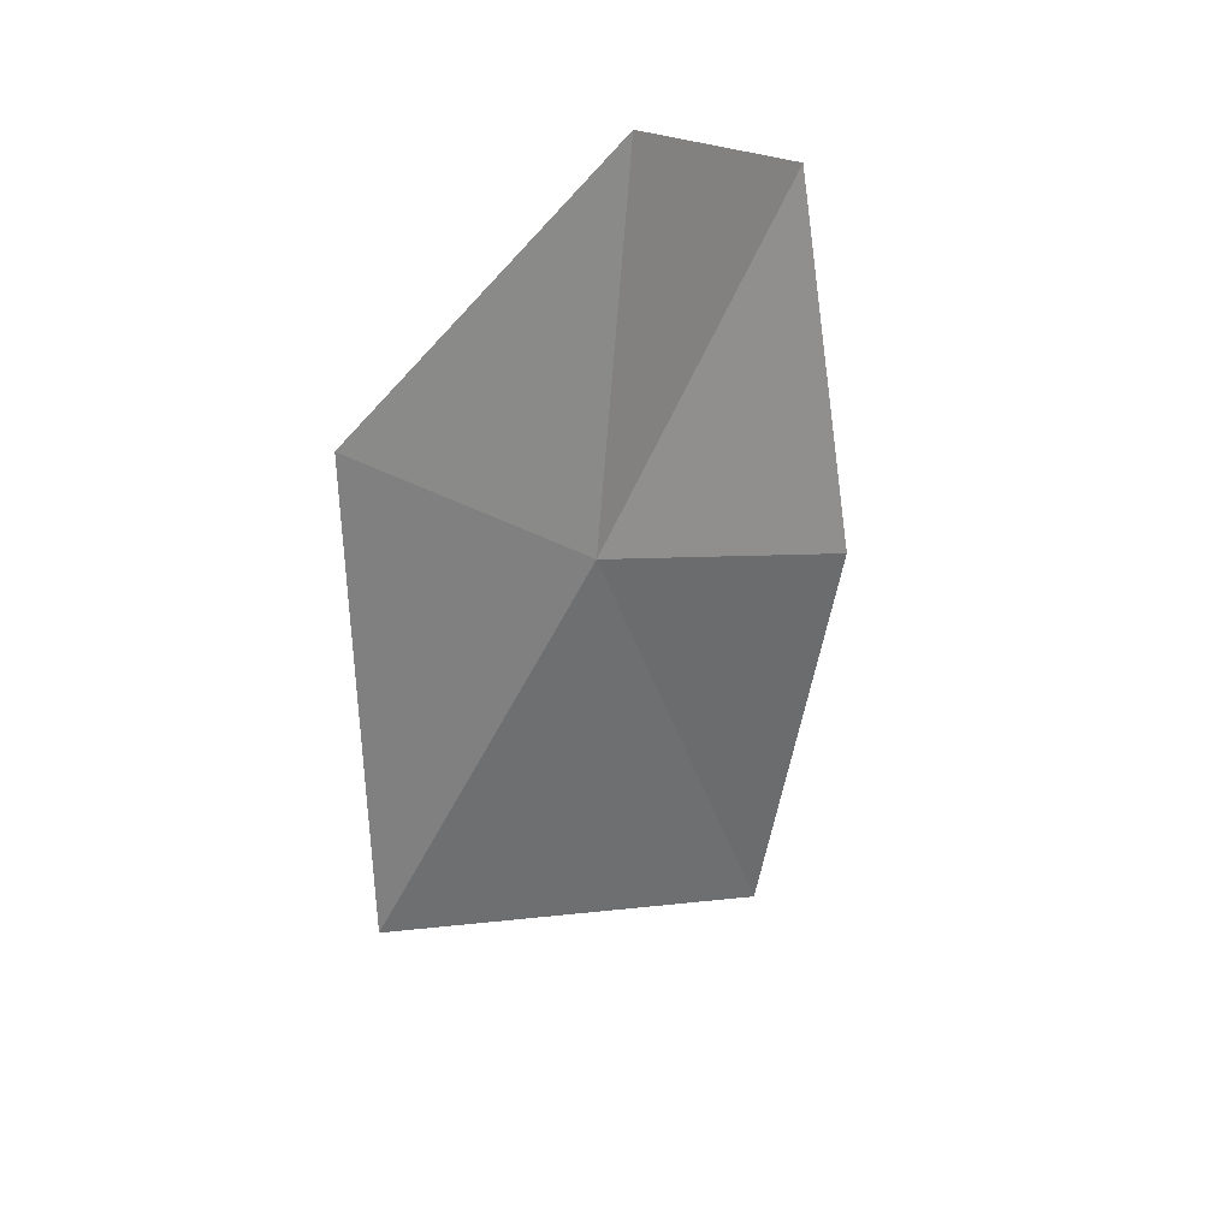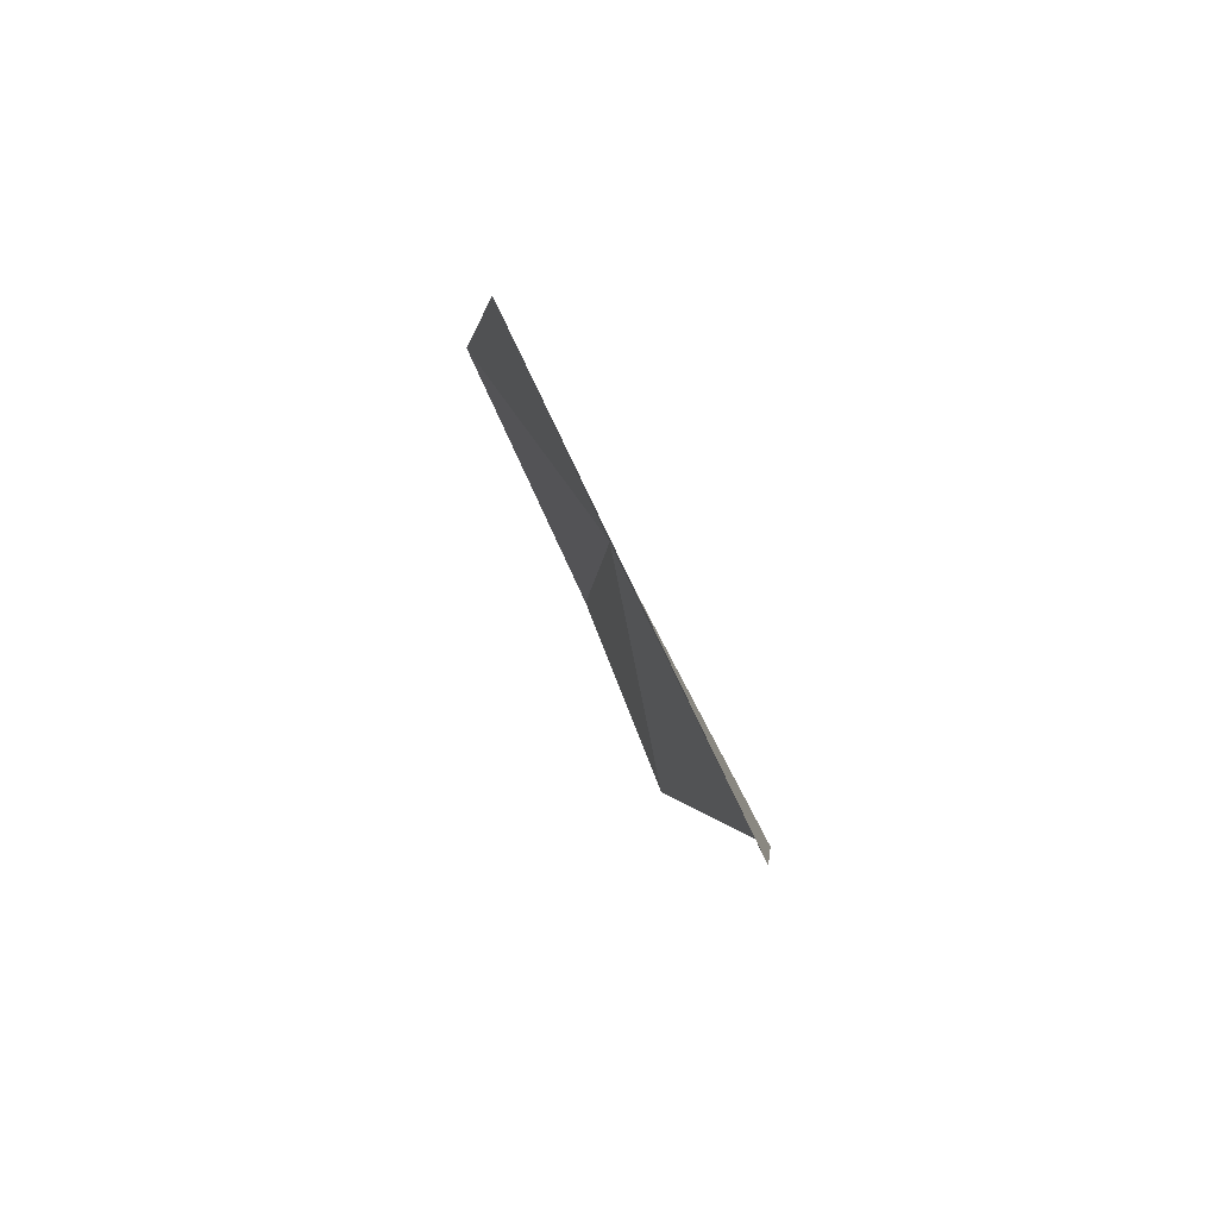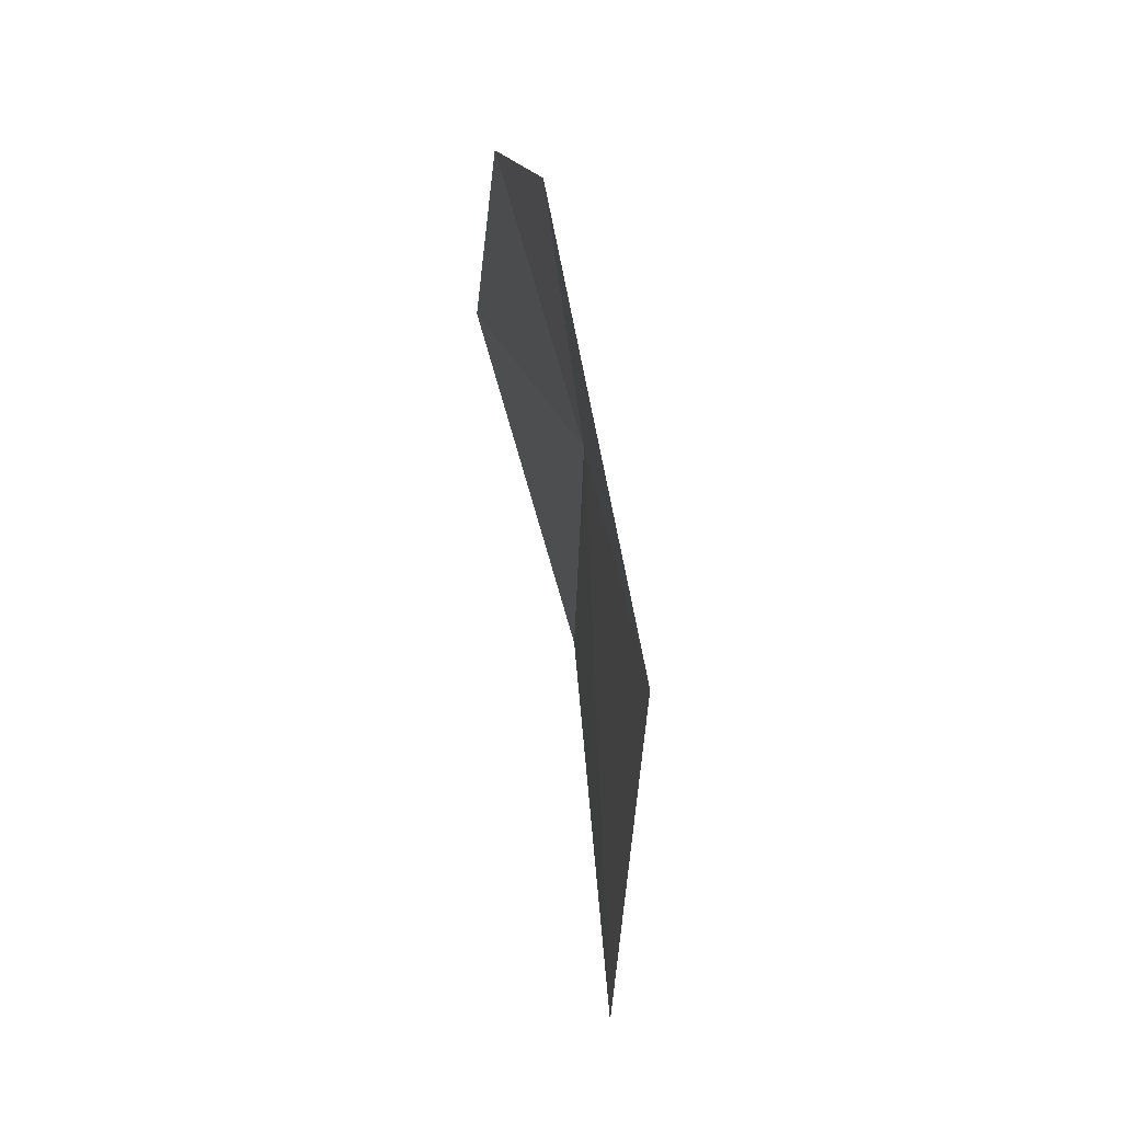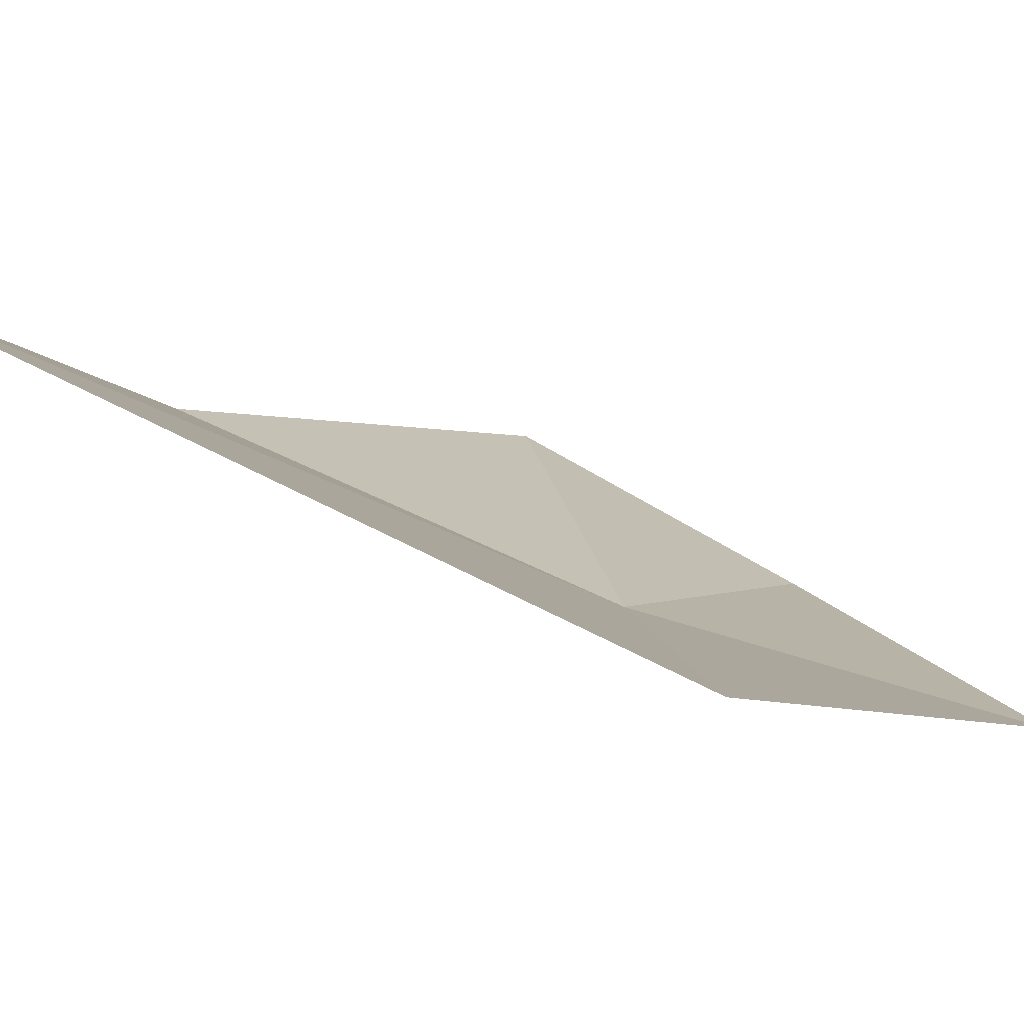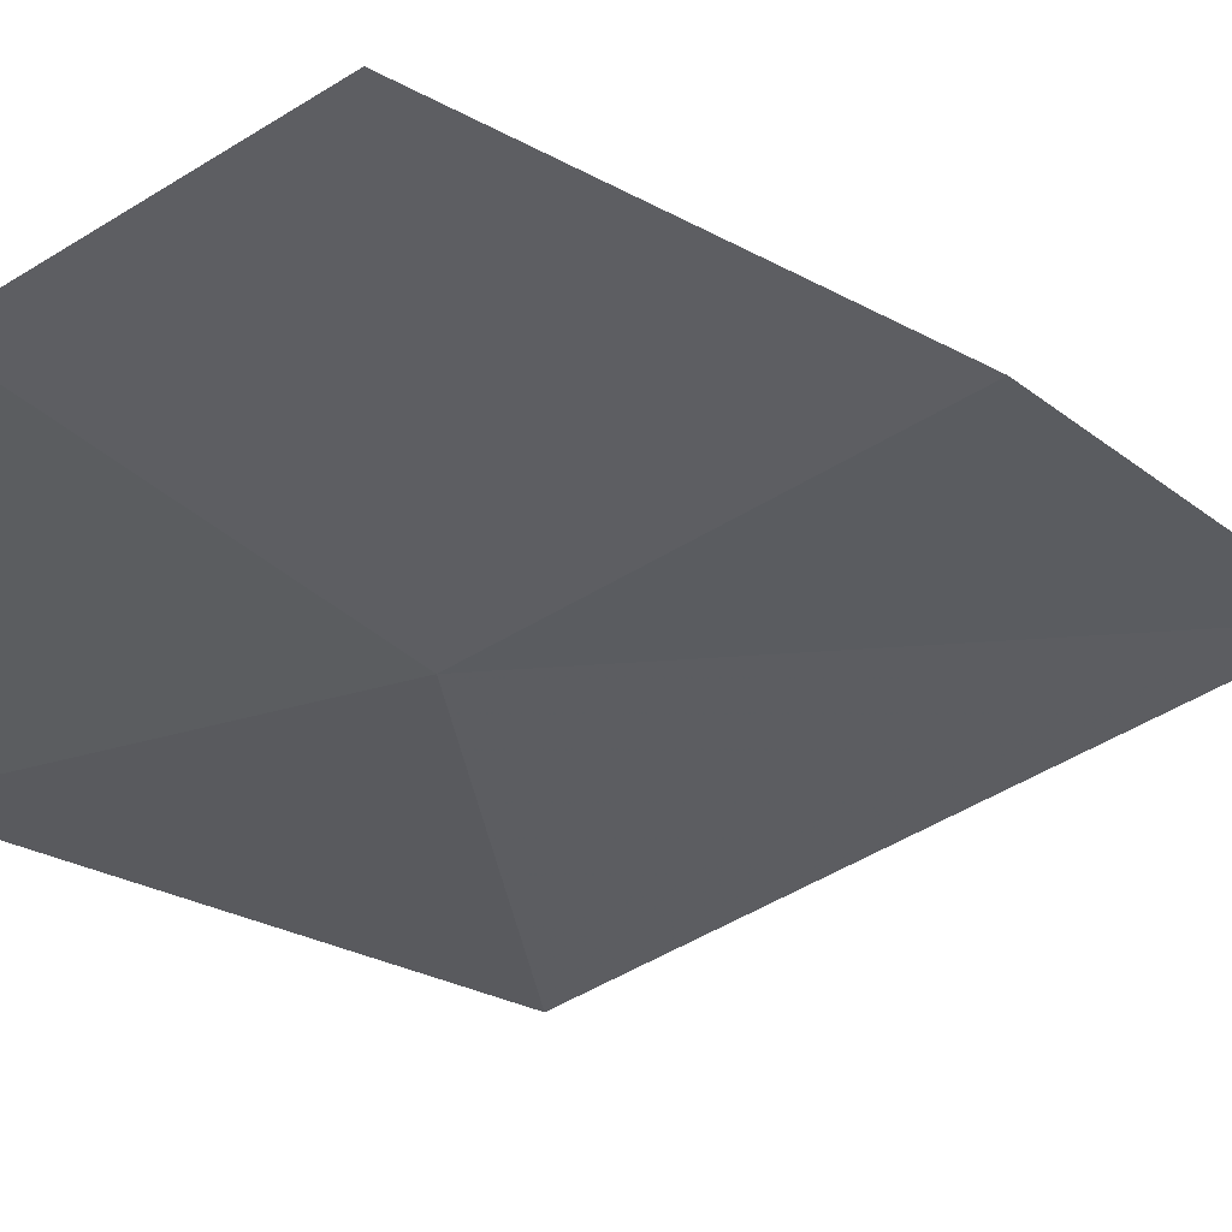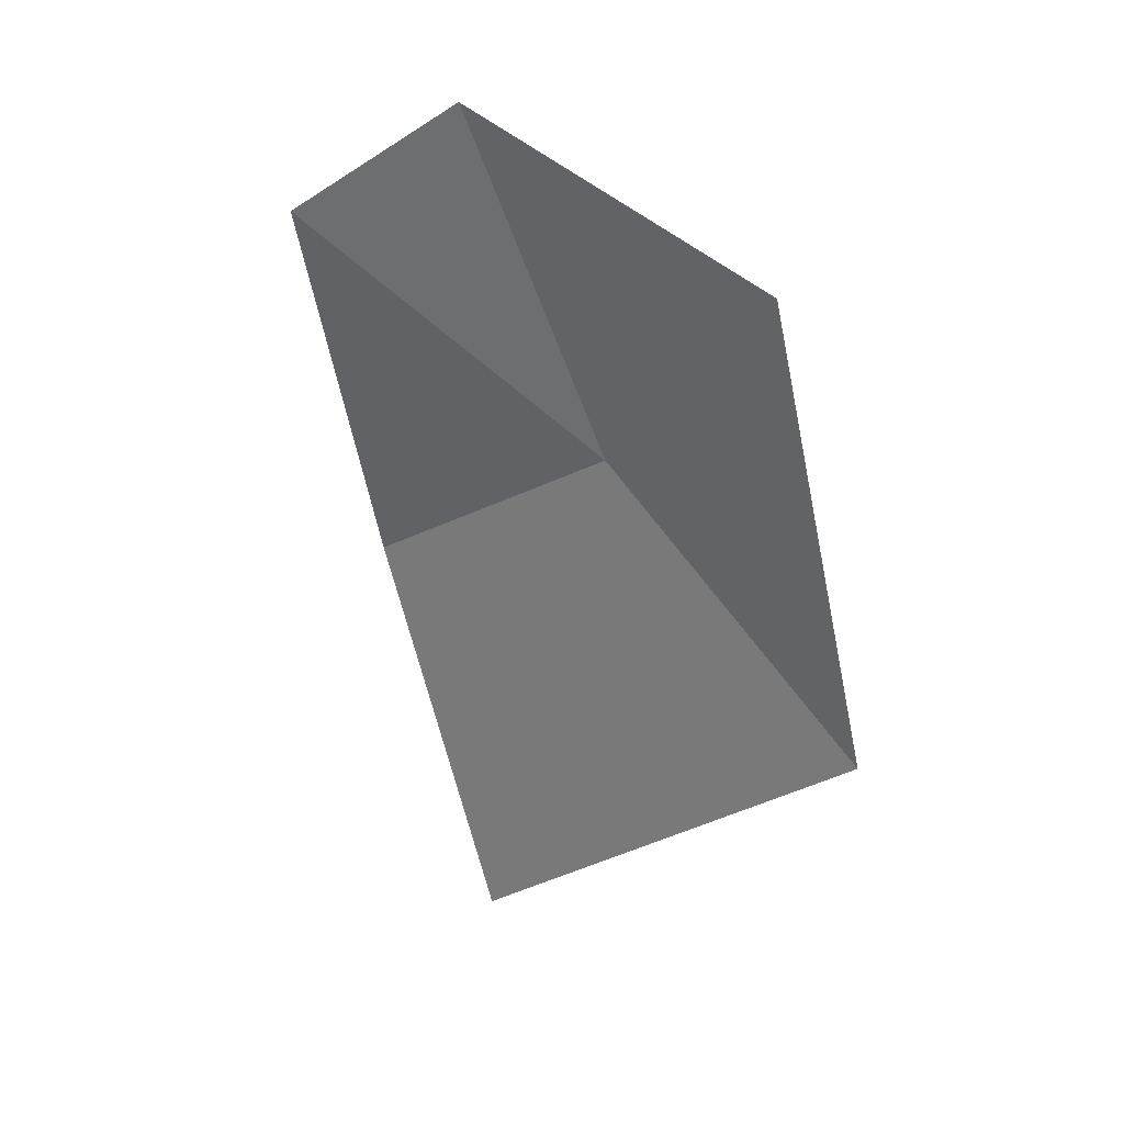
<metadata>
{"format":"obj","ext":"obj","renderer":"f3d","projection":"perspective","resolution":1024,"background":"white","views":[{"elev":44.7,"azim":-7.0,"up":"+Z"},{"elev":-77.7,"azim":-31.1,"up":"+Z"},{"elev":-9.8,"azim":-62.7,"up":"+Z"},{"elev":-20.6,"azim":-148.6,"up":"+Y"},{"elev":-6.4,"azim":46.9,"up":"+Y"},{"elev":20.3,"azim":-113.8,"up":"+Z"}]}
</metadata>
<code>
v -45.01 -46.68 67.35
v -45.37 -46.79 67.7
v -44.93 -46.45 67.95
v -45.38 -46.97 66.89
v -44.72 -46.58 66.38
v -44.56 -46.43 67.09
v -44.64 -46.26 67.74
f 1 3 2
f 1 2 4
f 1 4 5
f 1 5 6
f 1 7 3
f 1 6 7

</code>
